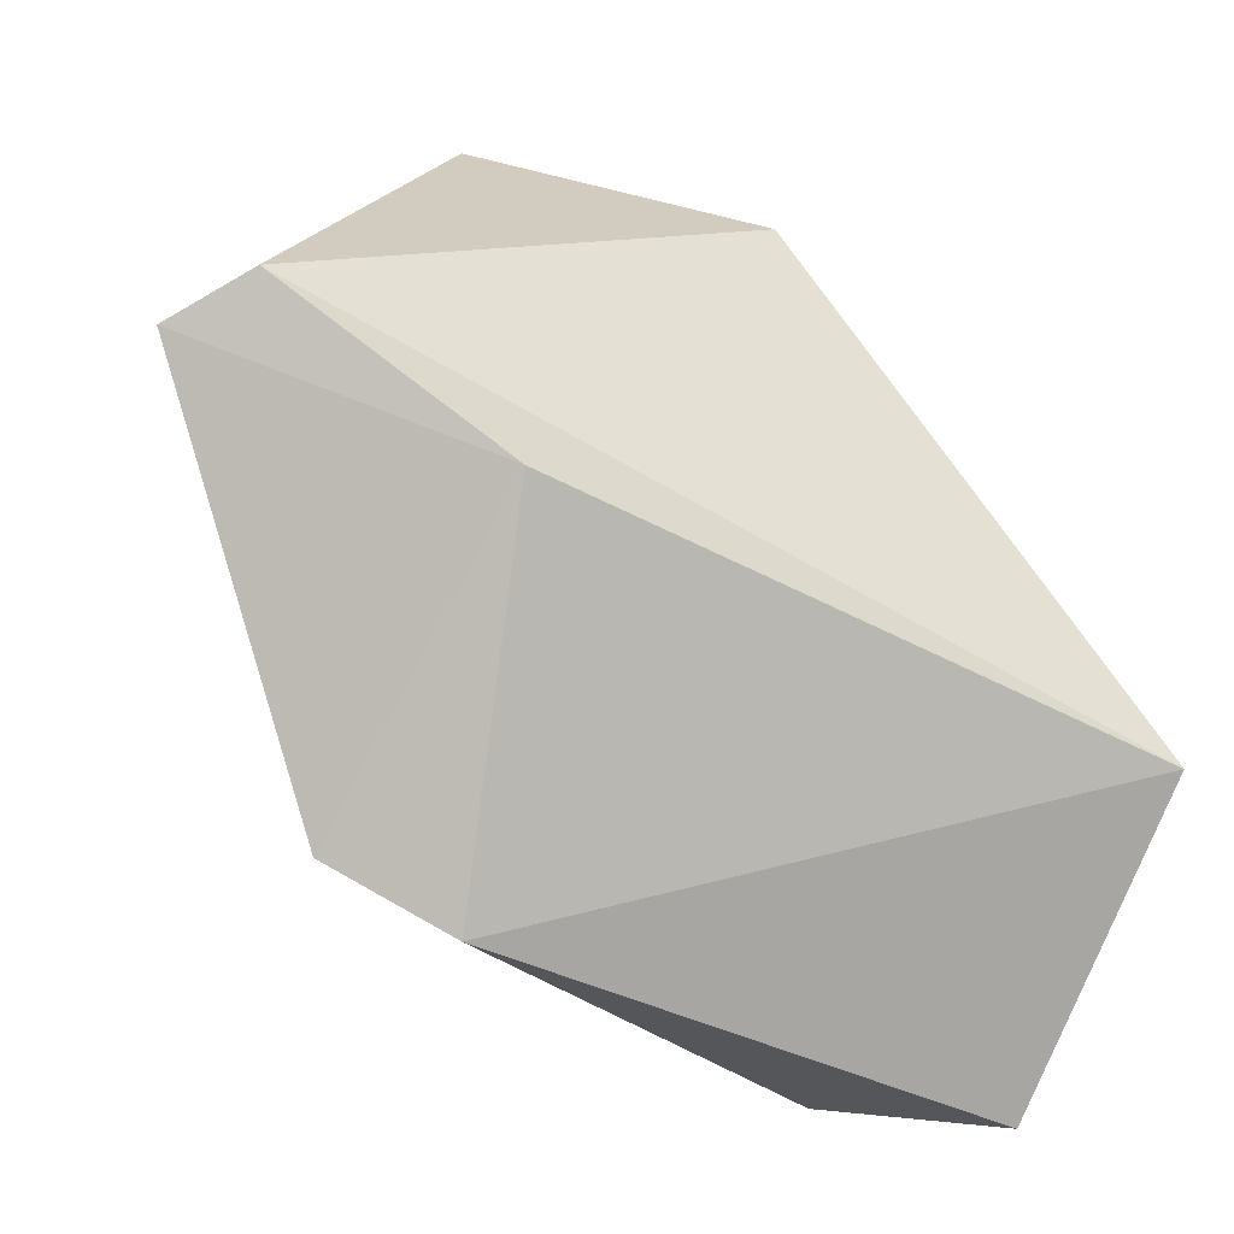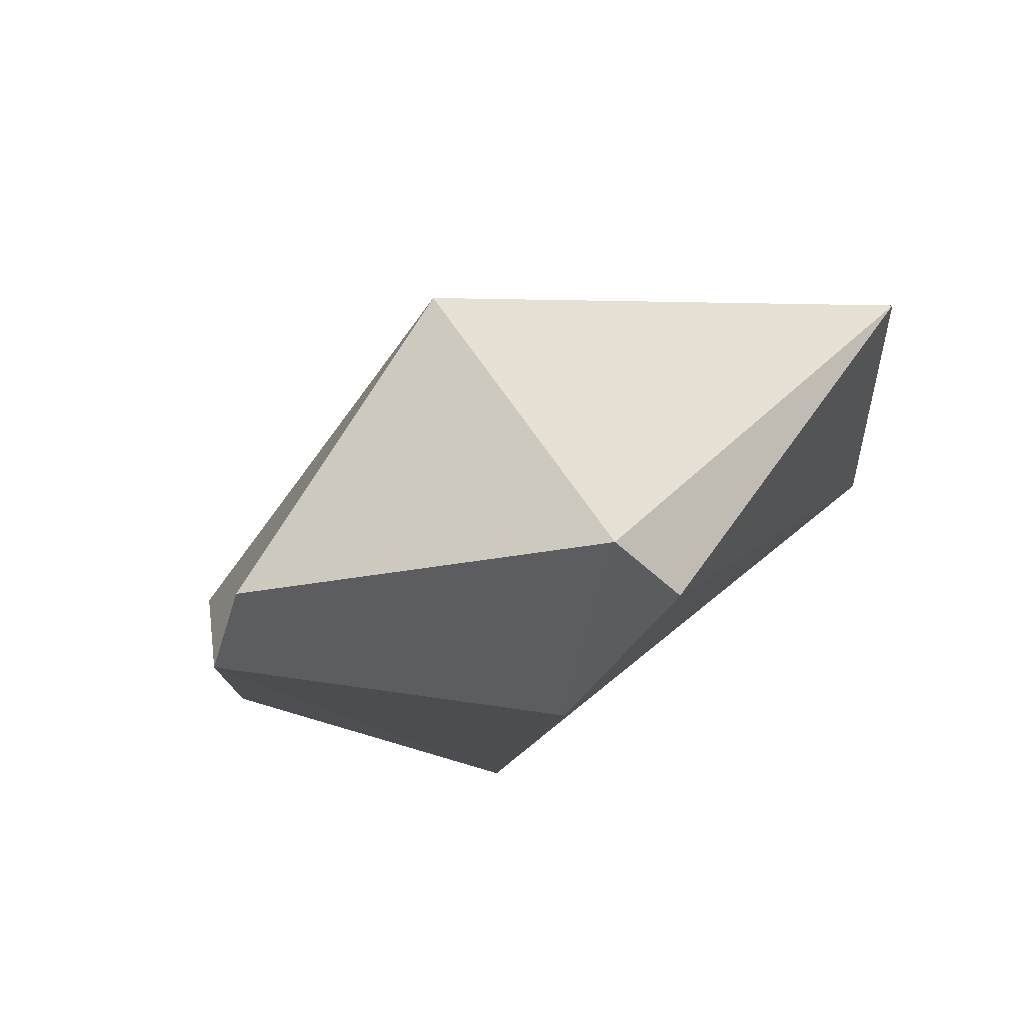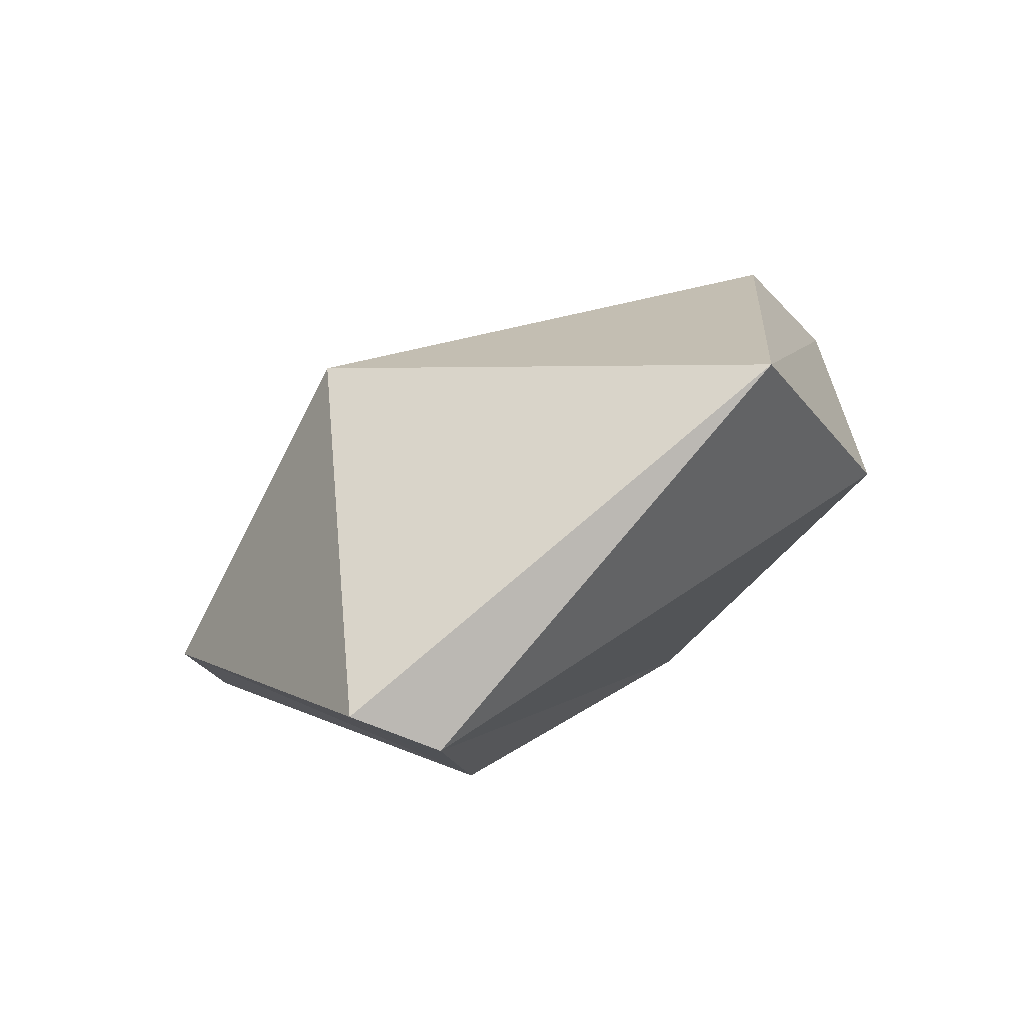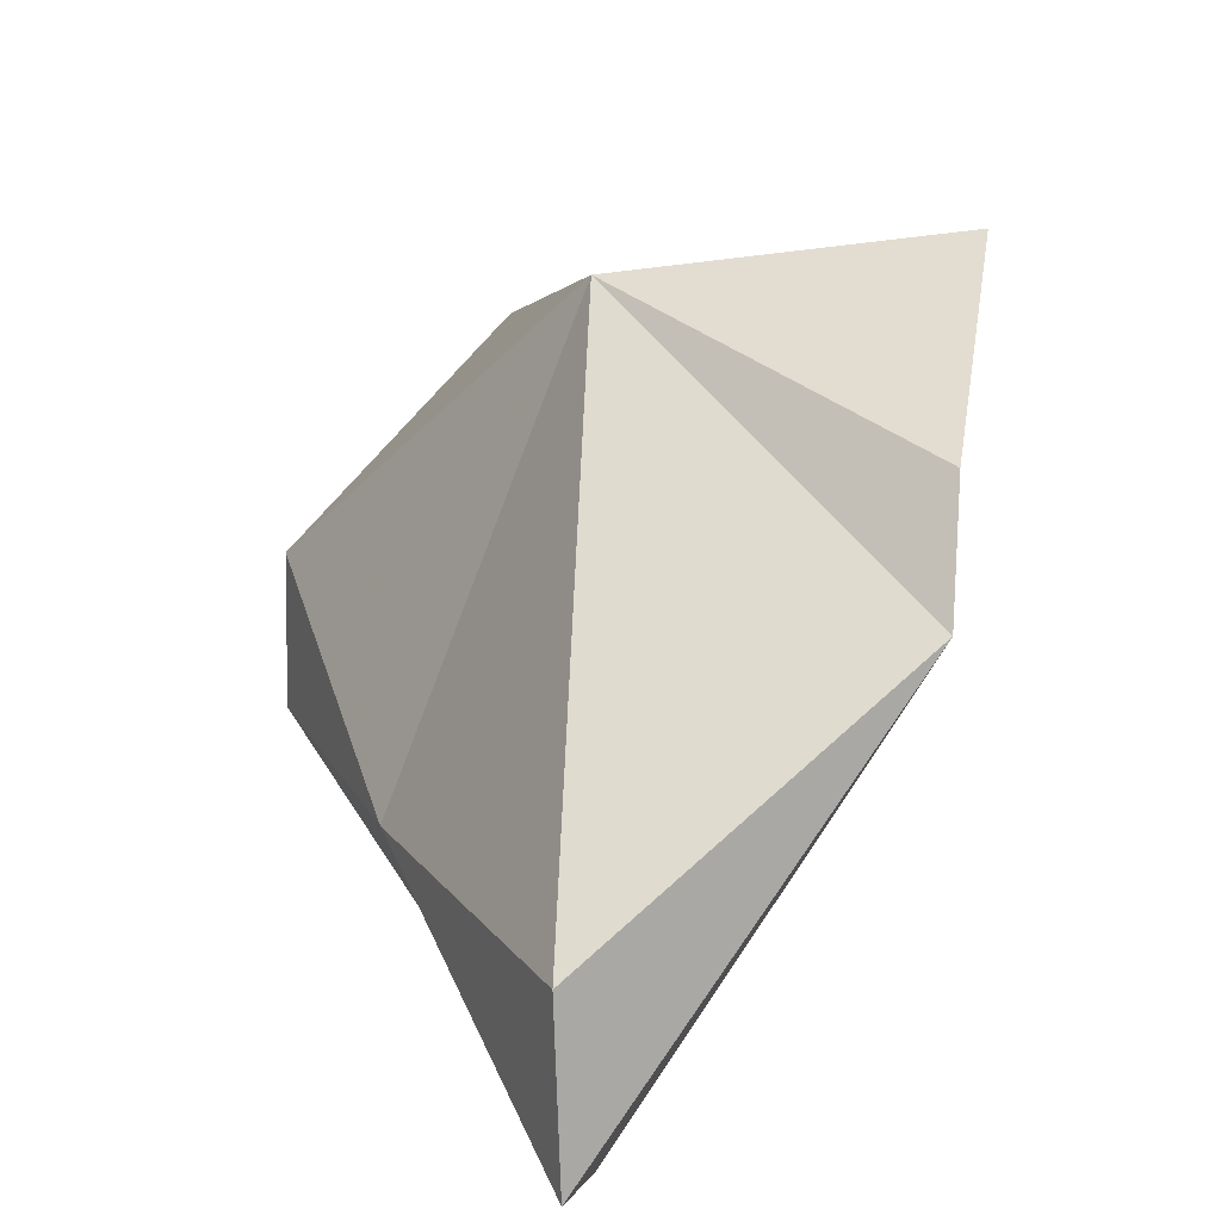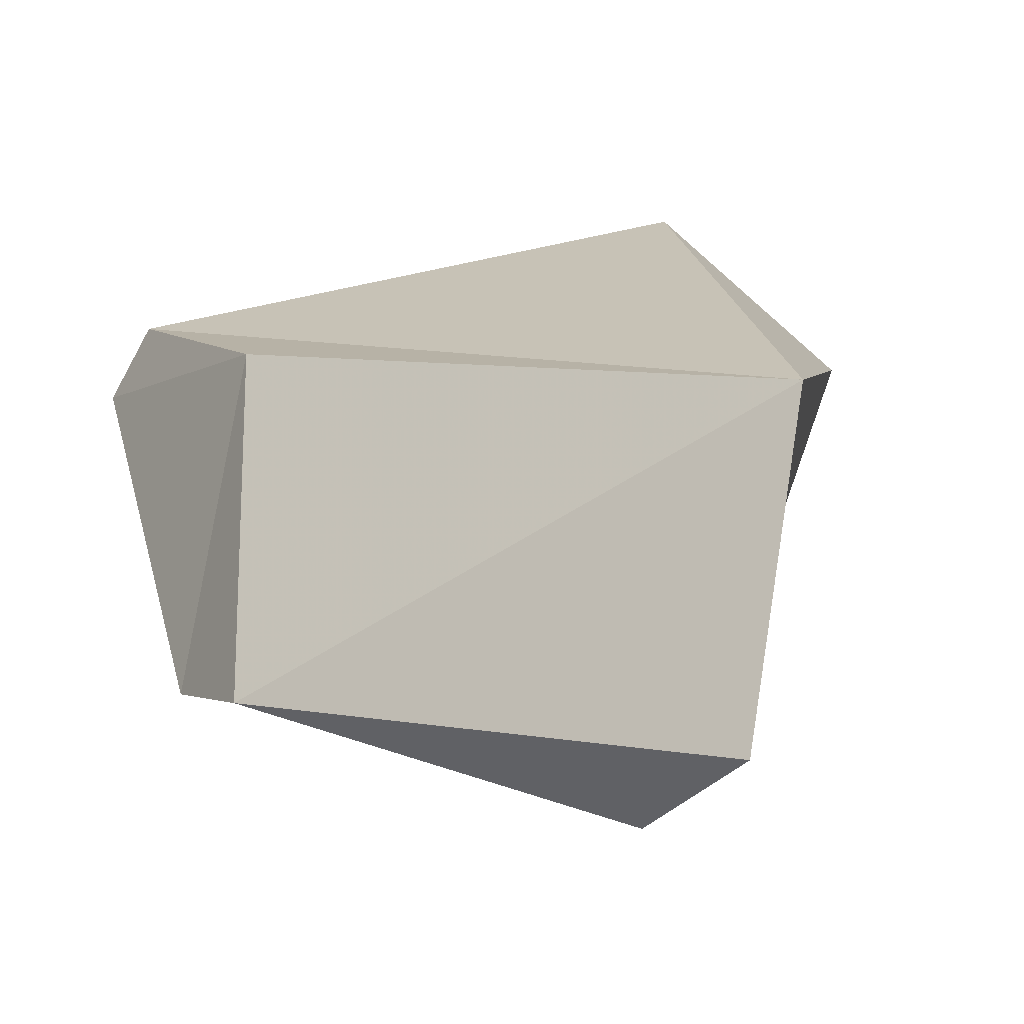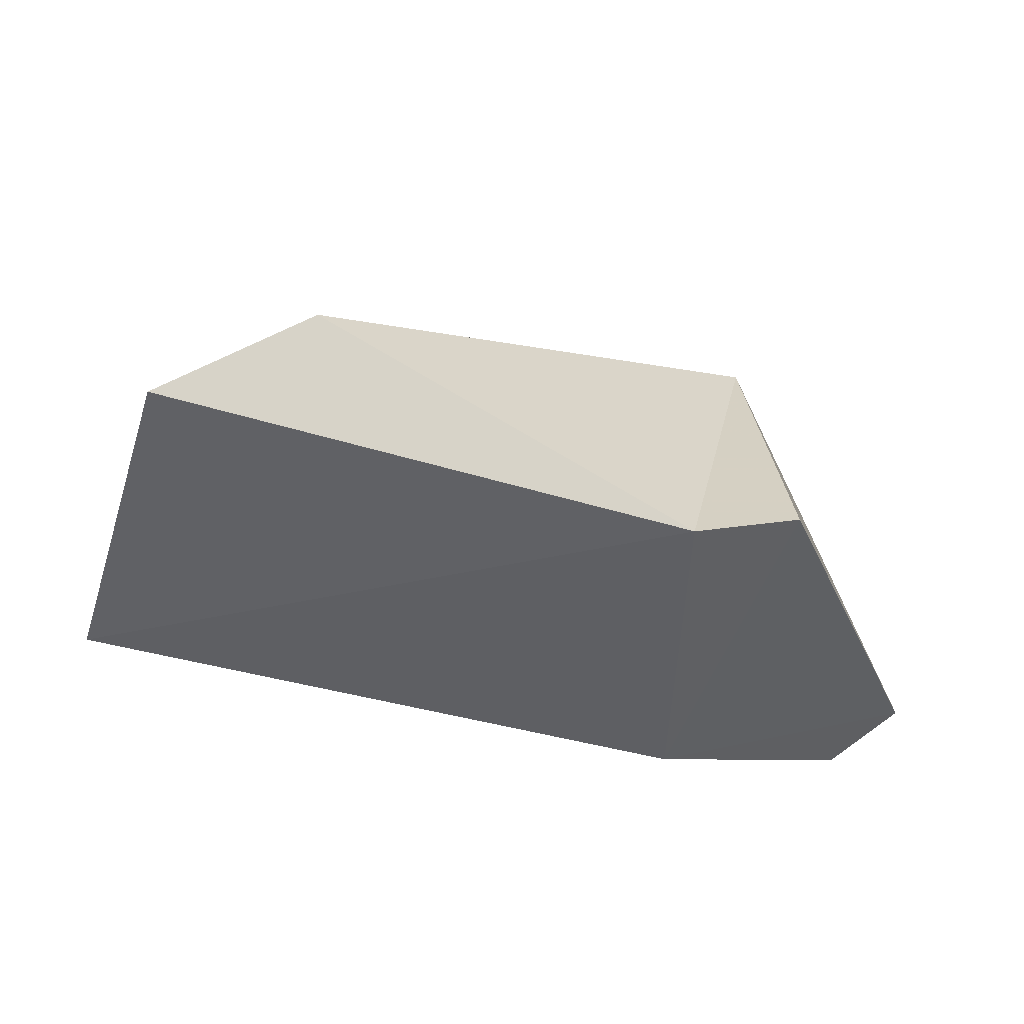
<metadata>
{"format":"obj","ext":"obj","renderer":"f3d","projection":"perspective","resolution":1024,"background":"white","views":[{"elev":-3.9,"azim":-18.1,"up":"+Z"},{"elev":-15.3,"azim":-75.2,"up":"+Y"},{"elev":4.3,"azim":-45.6,"up":"+Y"},{"elev":-71.3,"azim":-119.2,"up":"+Z"},{"elev":-33.7,"azim":30.5,"up":"+Z"},{"elev":-32.3,"azim":-176.7,"up":"+Y"}]}
</metadata>
<code>
v 190.3 259.2 73.03
v 186.9 259.1 83.75
v 188.8 258.2 84.91
v 193.9 256.3 80.85
v 193 257.9 71.35
v 195.5 267.5 89.65
v 202.2 262.1 67.37
v 191.4 267.3 77.92
v 209.1 257.4 74.9
v 206.1 259.7 67.03
v 202.2 269.9 83.78
v 202.3 264.4 87.66
v 205.6 268 83.41
v 204.2 265.5 75.94
g foo
f 3 2 4
f 2 1 4
f 5 4 1
f 3 4 9
f 10 9 5
f 9 4 5
f 6 2 3
f 12 6 3
f 12 3 9
f 2 8 1
f 1 8 5
f 8 7 5
f 10 5 7
f 12 9 13
f 6 8 2
f 11 8 6
f 14 13 9
f 8 11 14
f 14 9 10
f 7 8 14
f 10 7 14
f 13 6 12
f 11 6 13
f 14 11 13
g

</code>
